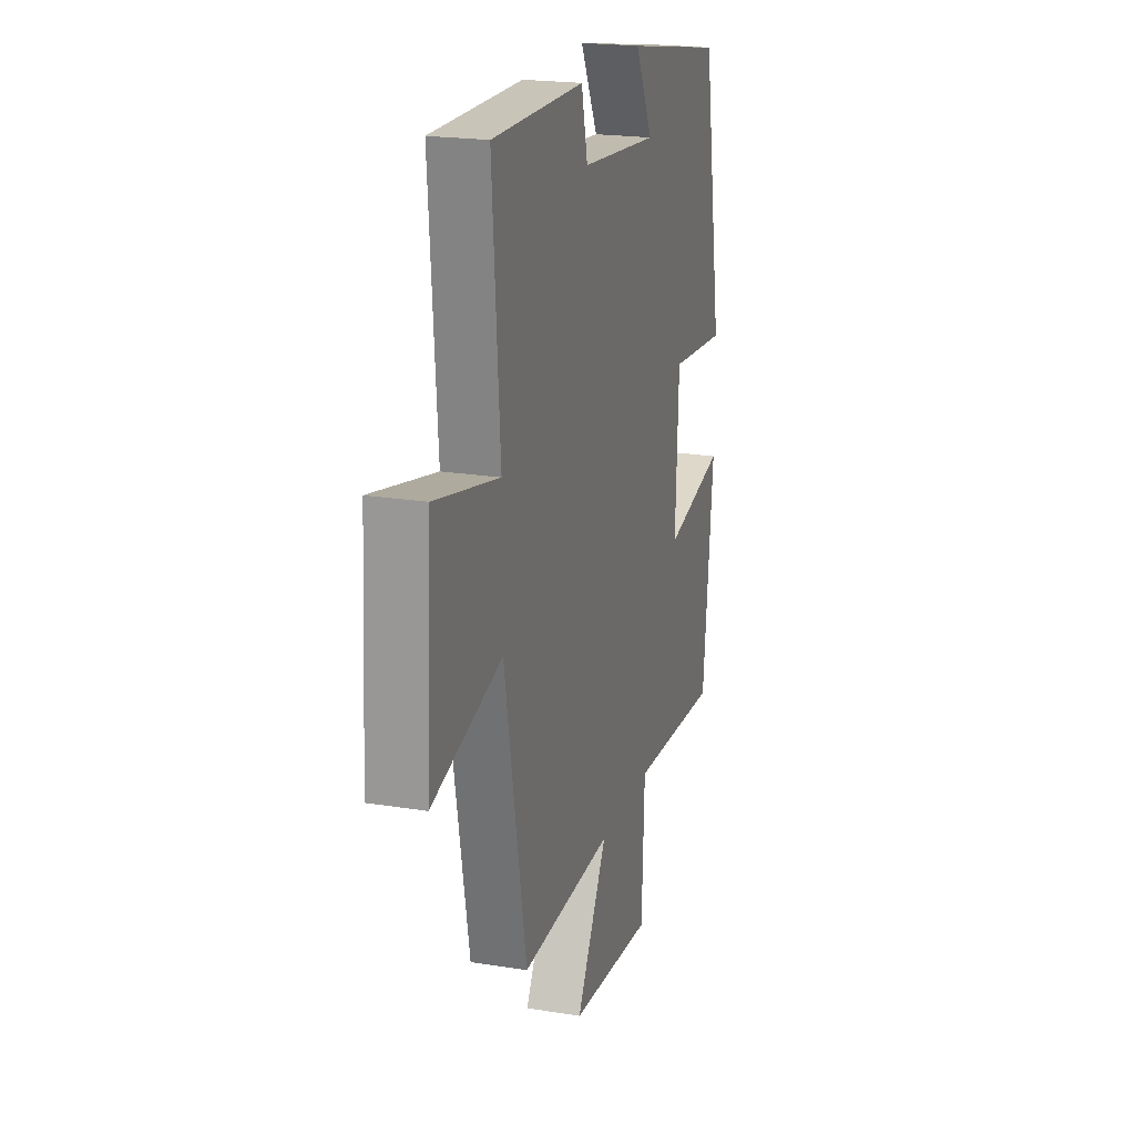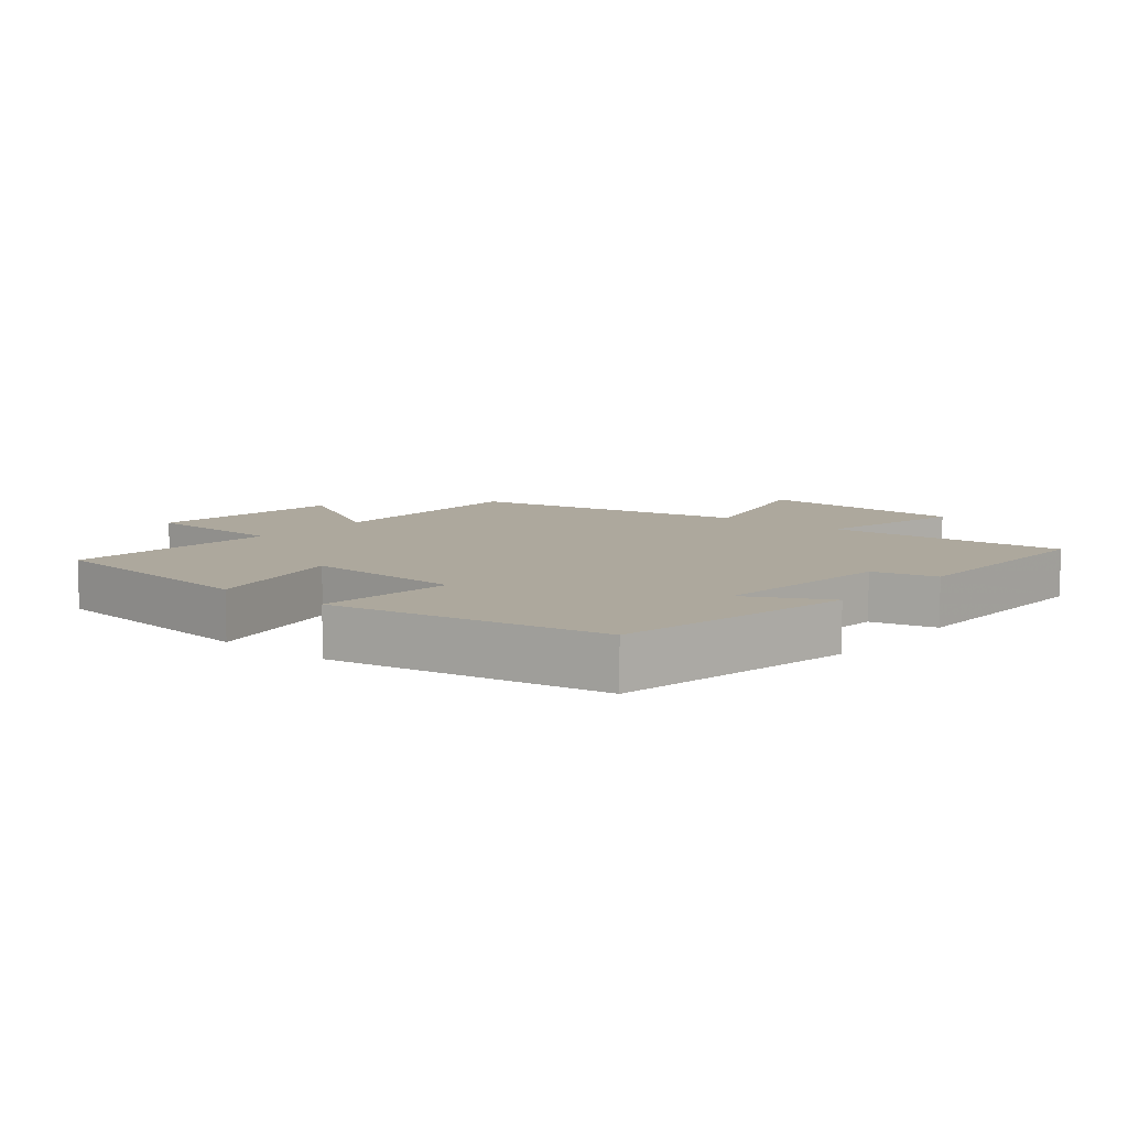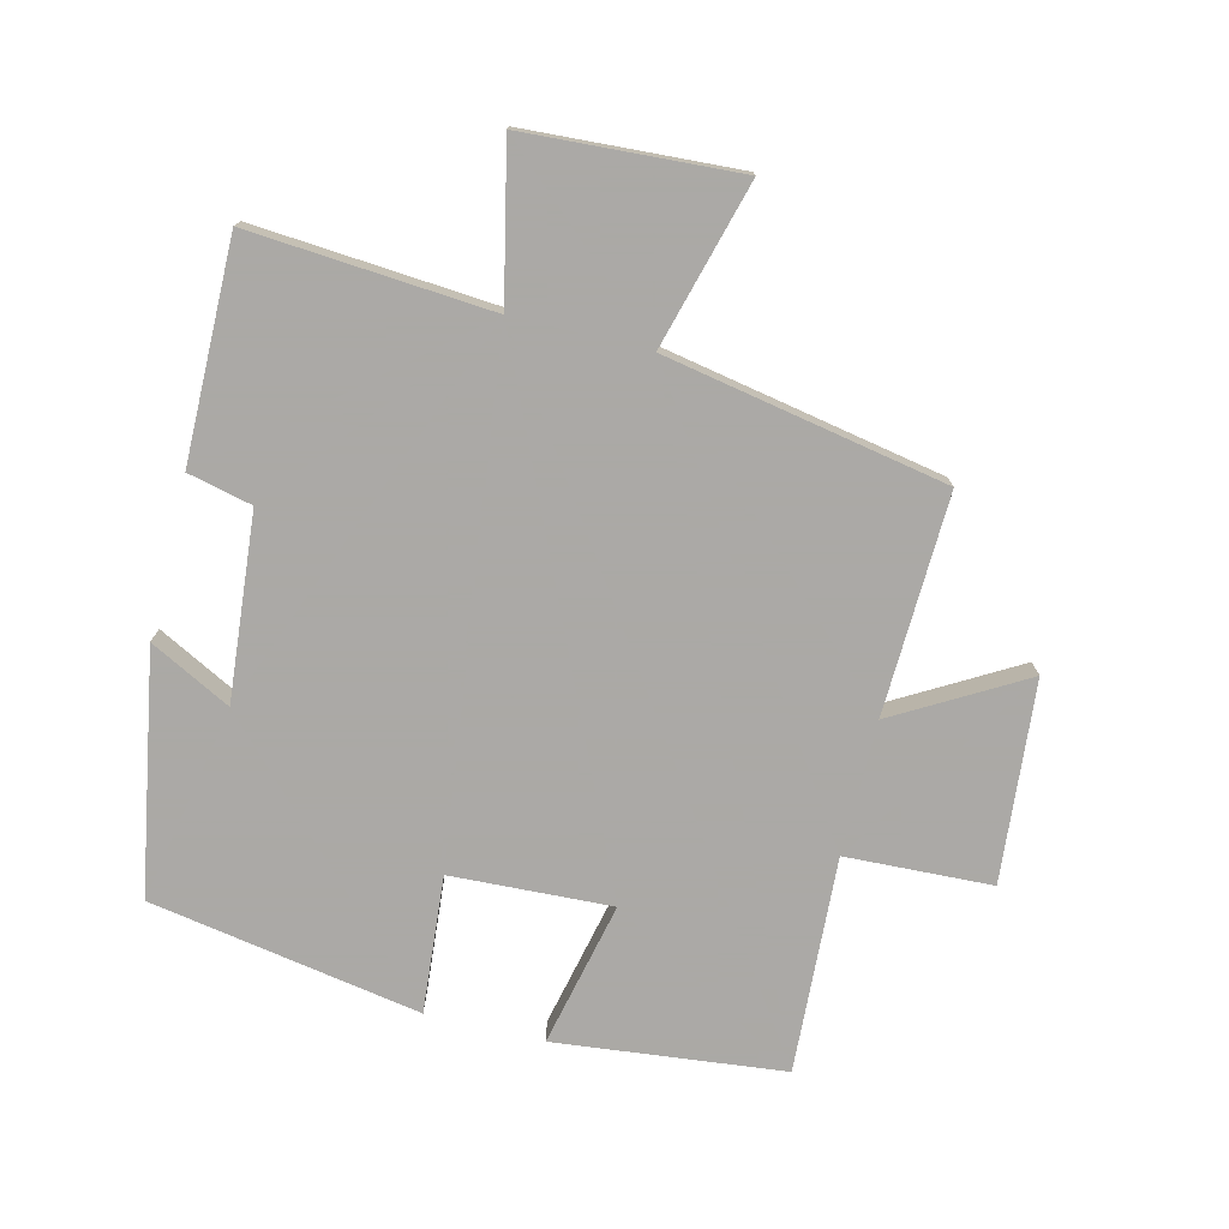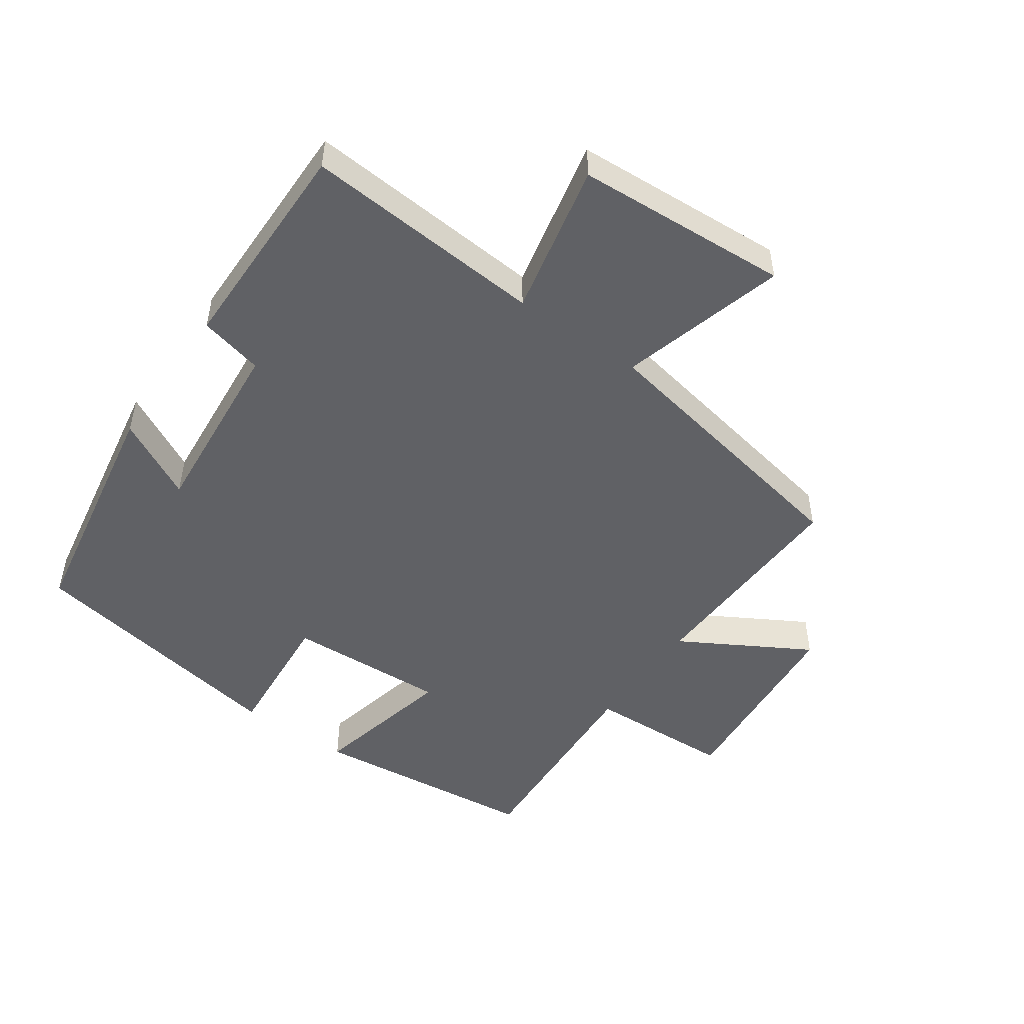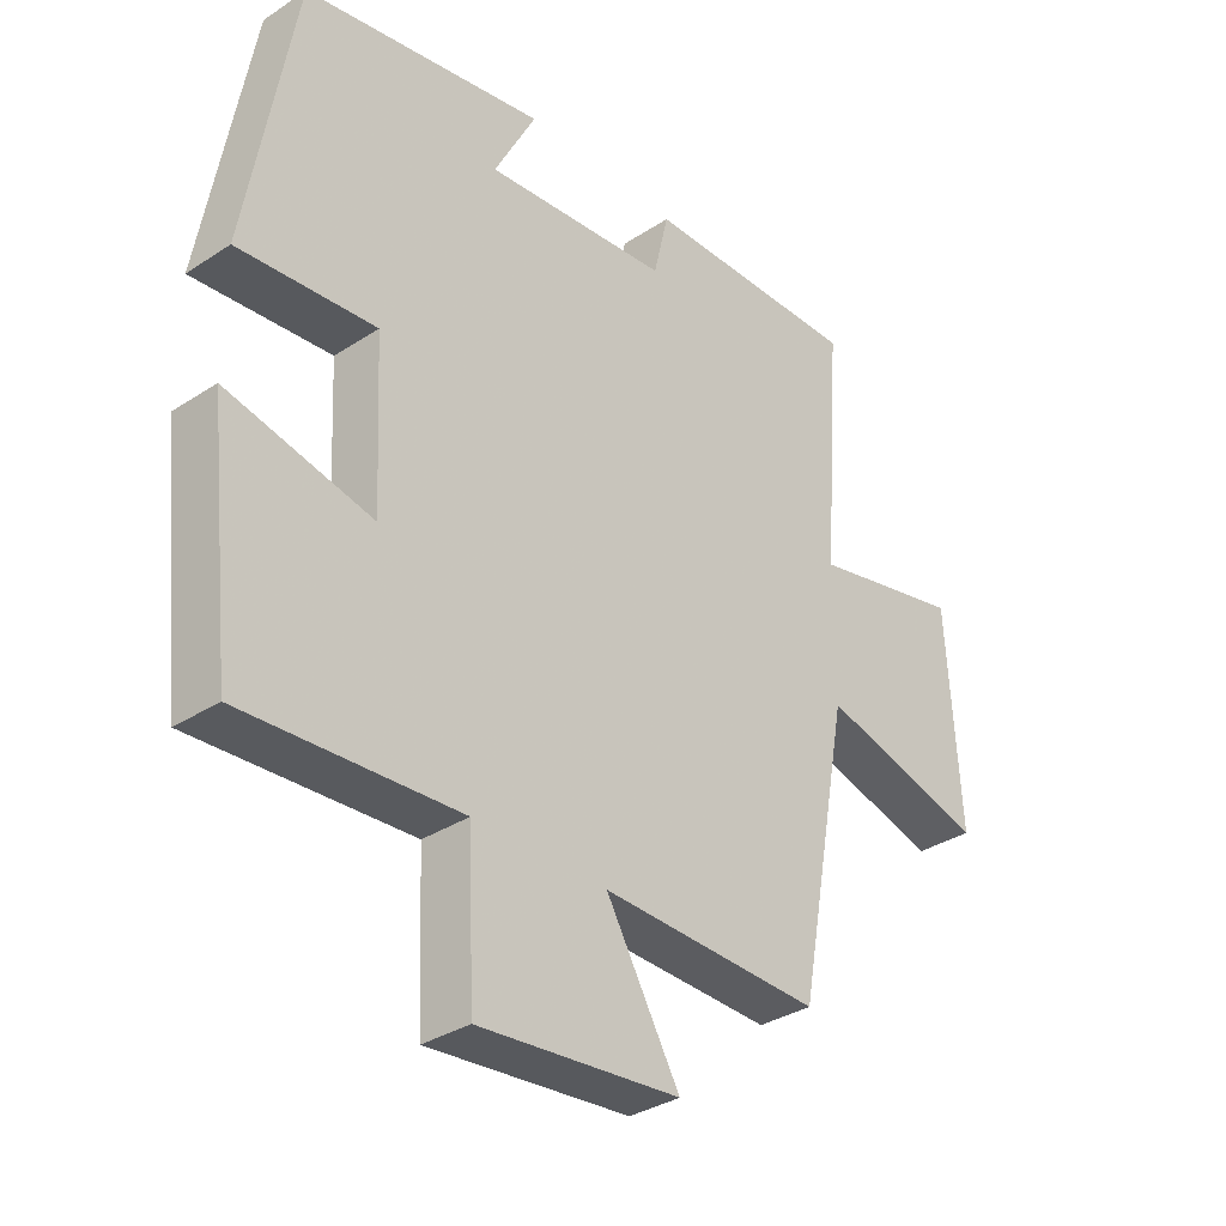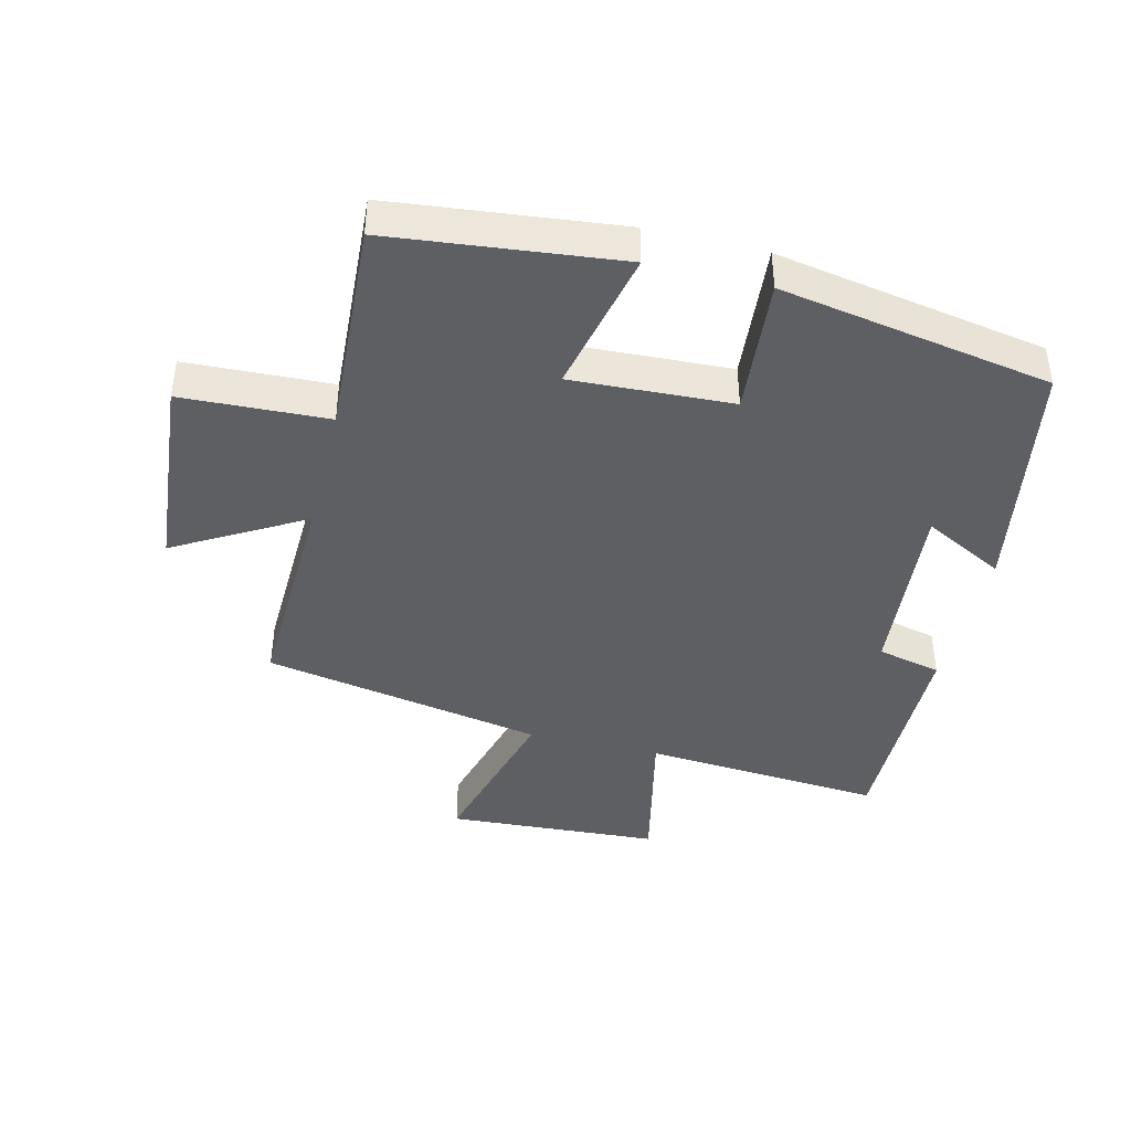
<metadata>
{"format":"obj","ext":"obj","renderer":"f3d","projection":"perspective","resolution":1024,"background":"white","views":[{"elev":20.8,"azim":106.3,"up":"+Z"},{"elev":8.7,"azim":-50.3,"up":"+Y"},{"elev":-75.5,"azim":76.1,"up":"+Y"},{"elev":-49.4,"azim":54.8,"up":"+Y"},{"elev":-33.7,"azim":-48.3,"up":"+Z"},{"elev":-41.9,"azim":-103.8,"up":"+Y"}]}
</metadata>
<code>
v -0.461 0.07 -0.519
v -0.5 0.07 -0.165
v -0.276 0.07 -0.215
v -0.288 0.07 0.033
v -0.5 0.07 0.015
v -0.427 0.07 0.434
v -0.054 0.07 0.5
v -0.119 0.07 0.375
v 0.167 0.07 0.401
v 0.19 0.07 0.5
v 0.528 0.07 0.504
v 0.5 0.07 0.132
v 0.736 0.07 0.184
v 0.756 0.07 -0.146
v 0.5 0.07 -0.076
v 0.419 0.07 -0.511
v 0.079 0.07 -0.5
v 0.193 0.07 -0.698
v -0.117 0.07 -0.726
v -0.127 0.07 -0.5
v -0.461 0 -0.519
v -0.5 0 -0.165
v -0.276 0 -0.215
v -0.288 0 0.033
v -0.5 0 0.015
v -0.427 0 0.434
v -0.054 0 0.5
v -0.119 0 0.375
v 0.167 0 0.401
v 0.19 0 0.5
v 0.528 0 0.504
v 0.5 0 0.132
v 0.736 0 0.184
v 0.756 0 -0.146
v 0.5 0 -0.076
v 0.419 0 -0.511
v 0.079 0 -0.5
v 0.193 0 -0.698
v -0.117 0 -0.726
v -0.127 0 -0.5
f 17 18 19 20
f 15 16 17
f 15 17 20
f 12 13 14 15
f 12 15 20 1
f 9 10 11 12
f 8 9 12
f 5 6 7 8
f 4 5 8 12
f 3 4 12
f 1 2 3
f 1 3 12
f 40 39 38 37
f 37 36 35
f 40 37 35
f 35 34 33 32
f 21 40 35 32
f 32 31 30 29
f 32 29 28
f 28 27 26 25
f 32 28 25 24
f 32 24 23
f 23 22 21
f 32 23 21
f 1 21 22 2
f 2 22 23 3
f 3 23 24 4
f 4 24 25 5
f 5 25 26 6
f 6 26 27 7
f 7 27 28 8
f 8 28 29 9
f 9 29 30 10
f 10 30 31 11
f 11 31 32 12
f 12 32 33 13
f 13 33 34 14
f 14 34 35 15
f 15 35 36 16
f 16 36 37 17
f 17 37 38 18
f 18 38 39 19
f 19 39 40 20
f 20 40 21 1

</code>
